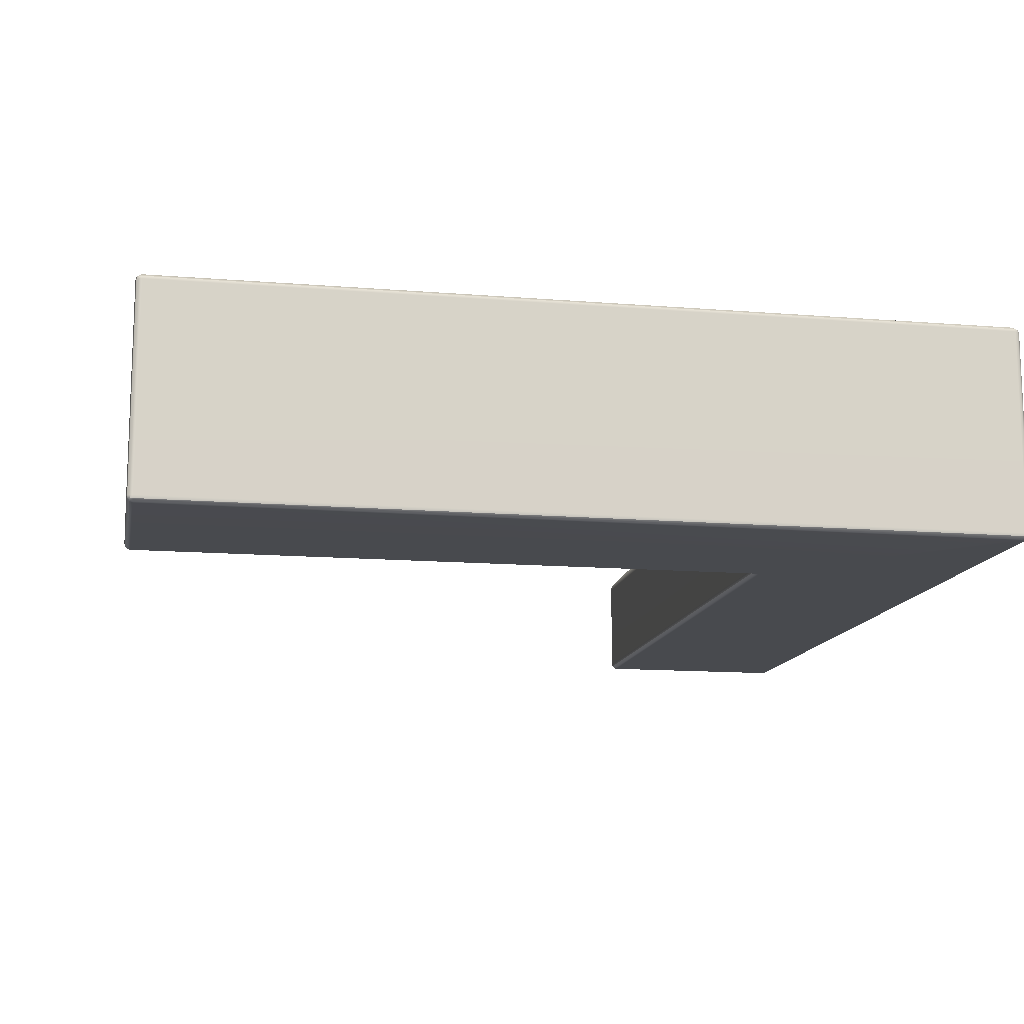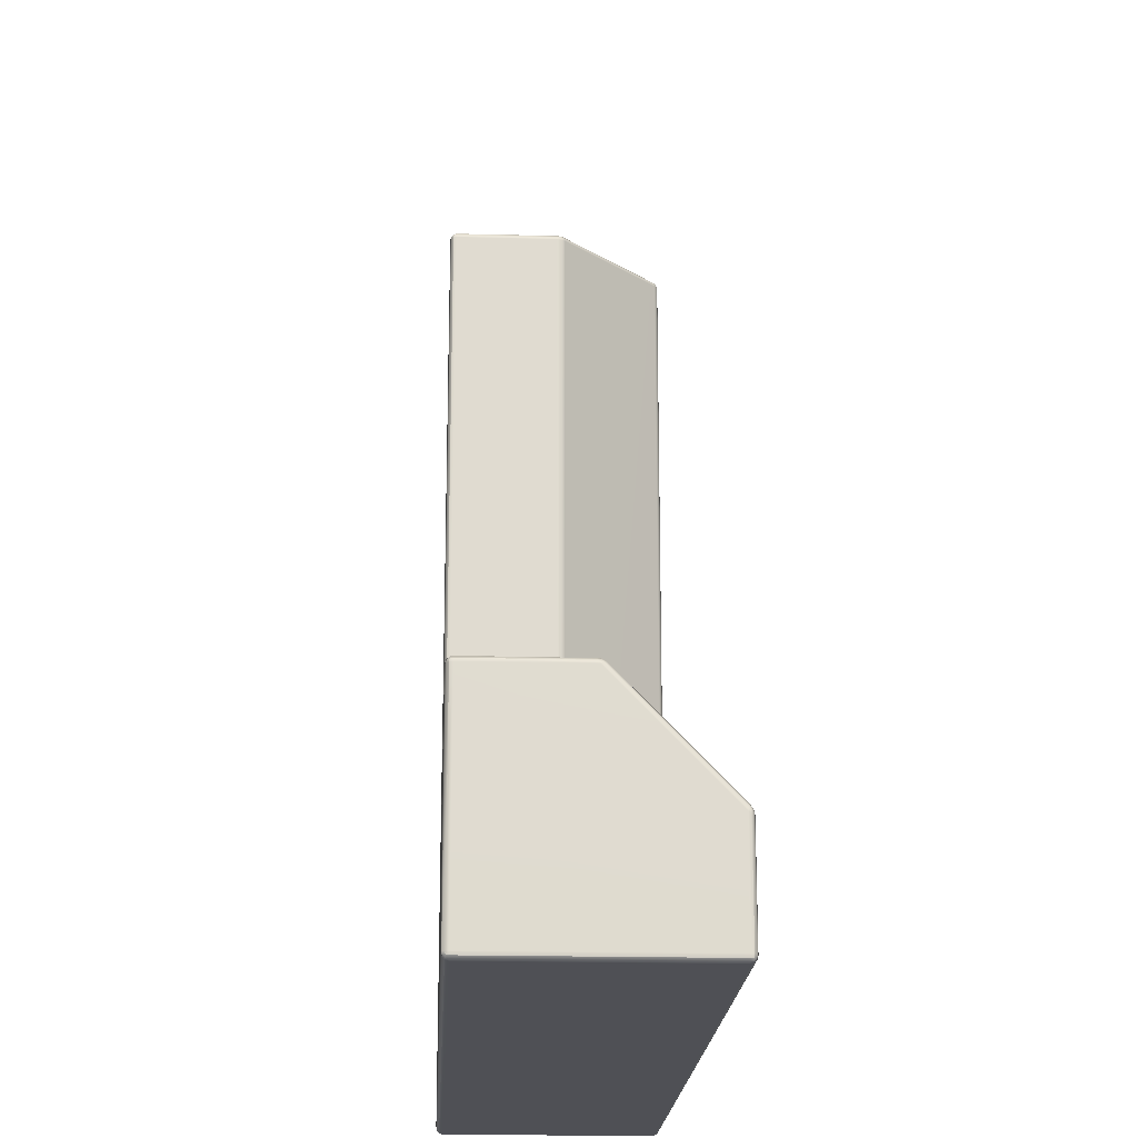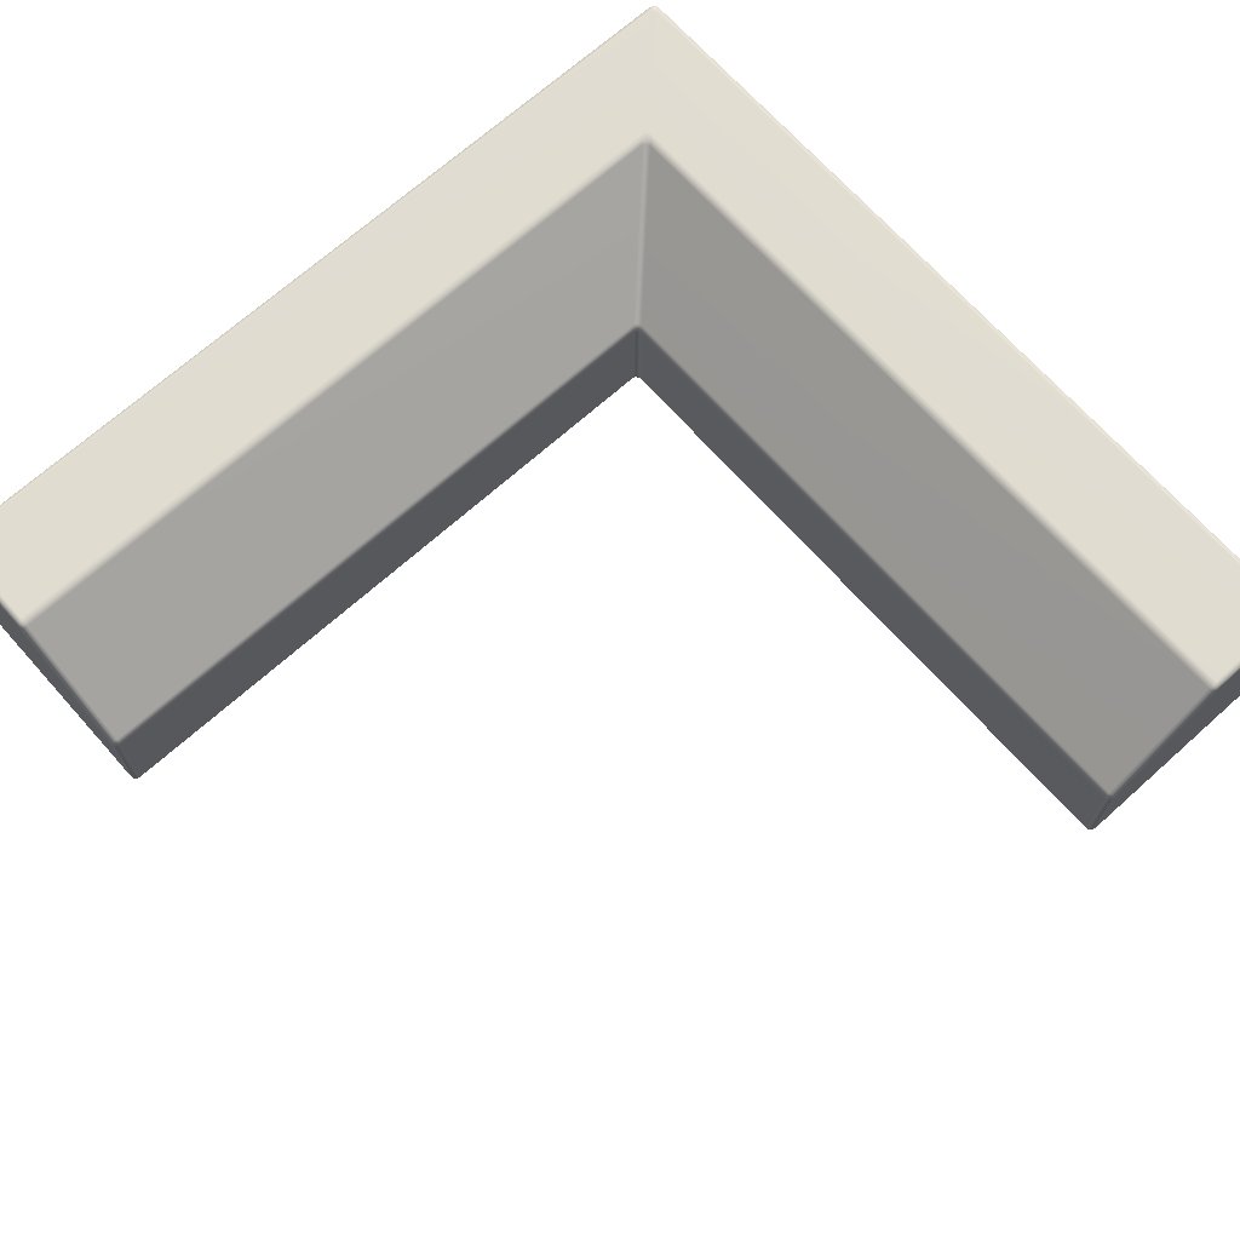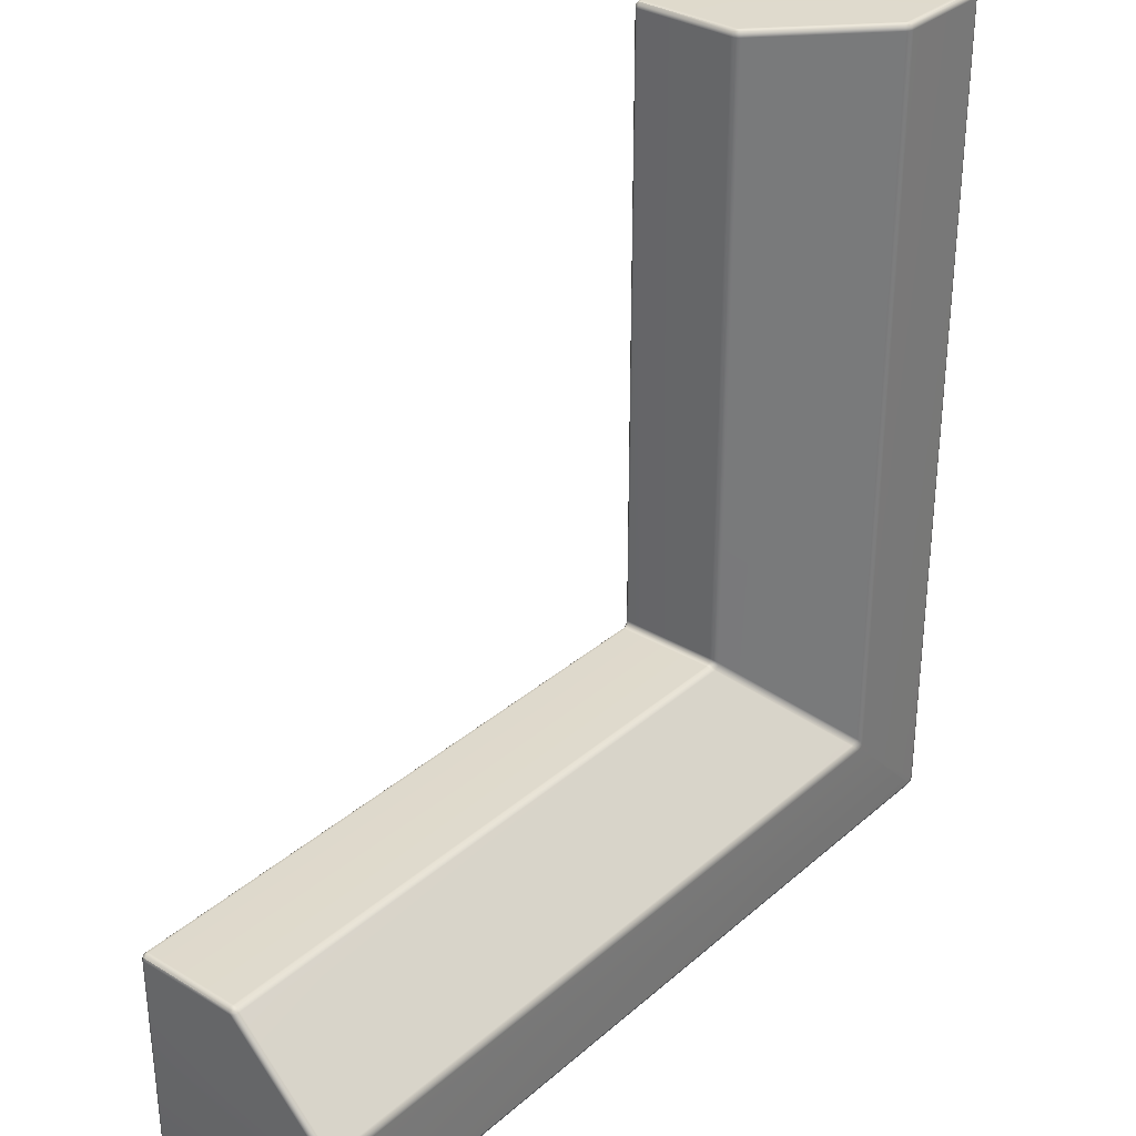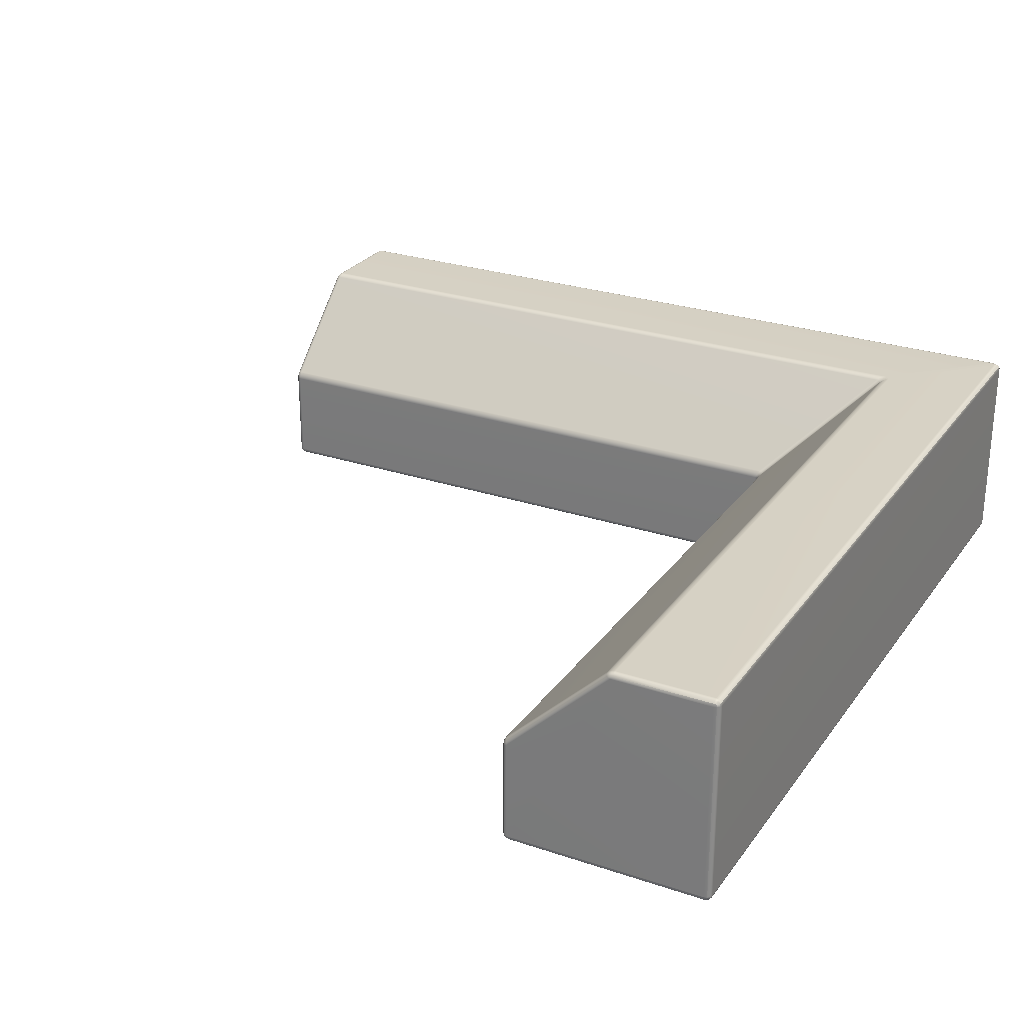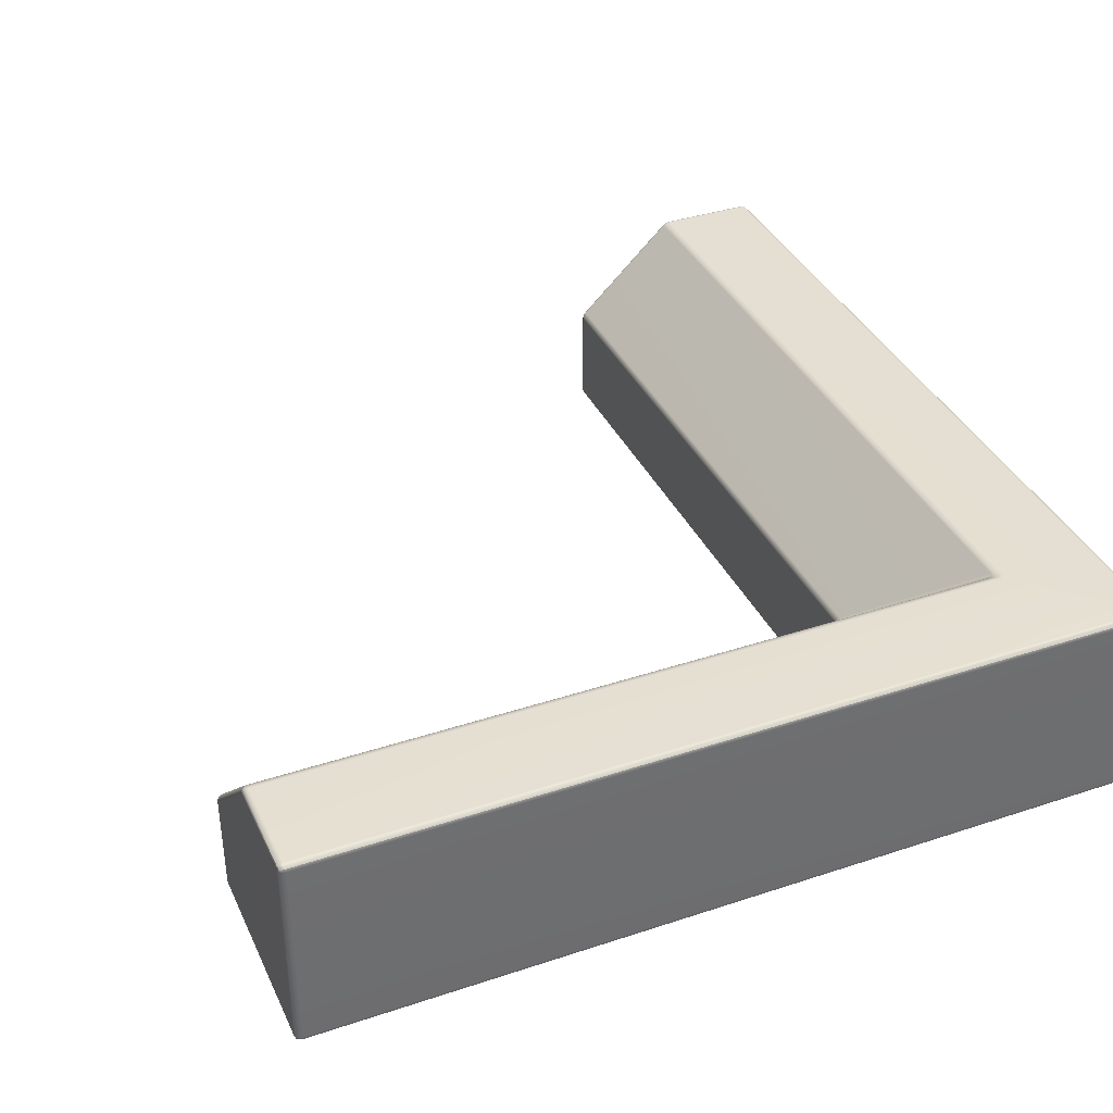
<metadata>
{"format":"obj","ext":"obj","renderer":"f3d","projection":"perspective","resolution":1024,"background":"white","views":[{"elev":-13.2,"azim":169.4,"up":"+Y"},{"elev":-19.4,"azim":87.2,"up":"+Z"},{"elev":69.6,"azim":48.2,"up":"+Y"},{"elev":32.5,"azim":129.9,"up":"+Z"},{"elev":26.7,"azim":117.8,"up":"+Y"},{"elev":37.3,"azim":157.0,"up":"+Y"}]}
</metadata>
<code>
g default
v -0.9856 0.003721 -3.957
v -0.9962 0.01389 -3.968
v -1 0.02779 -3.972
v -0.9964 0.02761 -3.986
v -0.9864 0.0274 -3.996
v -0.9728 0.02722 -4
v -0.9686 0.01361 -3.996
v -0.9574 0.003643 -3.986
v -0.9422 0 -3.971
v -0.9567 0 -3.967
v -0.9672 0 -3.957
v -0.9711 0 -3.942
v -0.4716 0 -3.5
v -0.4858 0 -3.496
v -0.4962 0 -3.486
v -0.5 0 -3.472
v -0.003879 0.01404 -2.976
v -0.01436 0.003761 -2.986
v -0.02864 0 -3
v -0.0248 0 -3.014
v -0.01432 0 -3.025
v 0 0 -3.029
v 0.01411 0.003761 -3.015
v 0.02439 0.01404 -3.004
v 0.02807 0.02807 -3
v 0.01404 0.02807 -2.996
v 0.003761 0.02807 -2.986
v 0 0.02807 -2.972
v -0.9962 0.9861 -3.968
v -0.9856 0.9963 -3.957
v -0.9711 1 -3.942
v -0.9671 1 -3.956
v -0.9561 1 -3.967
v -0.9412 1 -3.971
v -0.9566 0.9963 -3.985
v -0.9679 0.9861 -3.996
v -0.9722 0.9722 -4
v -0.9861 0.9722 -3.996
v -0.9963 0.9722 -3.986
v -1 0.9722 -3.972
v -0.5084 0.9983 -3.479
v -0.4959 0.9932 -3.468
v -0.4845 0.985 -3.458
v -0.4805 0.9847 -3.471
v -0.4698 0.9843 -3.48
v -0.4551 0.984 -3.483
v -0.4661 0.9928 -3.495
v -0.4783 0.9982 -3.508
v -0.491 1 -3.522
v -0.5063 1 -3.518
v -0.5175 1 -3.506
v -0.5216 1 -3.491
v -0.007671 0.5208 -2.98
v -0.001962 0.508 -2.974
v 0 0.4945 -2.972
v 0.003657 0.4947 -2.986
v 0.01365 0.4948 -2.996
v 0.0273 0.4949 -3
v 0.02552 0.5083 -3.002
v 0.02008 0.5209 -3.008
v 0.0117 0.5318 -3.016
v -0.002345 0.5318 -3.013
v -0.01263 0.5318 -3.002
v -0.01639 0.5318 -2.988
v 2.996 0.9716 -3.986
v 2.986 0.9716 -3.996
v 2.972 0.9716 -4
v 2.972 0.9858 -3.996
v 2.972 0.9962 -3.986
v 2.972 1 -3.972
v 2.986 0.9962 -3.972
v 2.996 0.9858 -3.972
v 3 0.9716 -3.972
v 2.997 0.9851 -3.518
v 2.986 0.9951 -3.522
v 2.971 1 -3.522
v 2.971 0.9982 -3.508
v 2.971 0.9929 -3.495
v 2.971 0.9845 -3.484
v 2.986 0.9808 -3.487
v 2.996 0.9765 -3.497
v 3 0.9729 -3.511
v 2.986 0.4934 -3.005
v 2.997 0.4973 -3.015
v 3 0.5044 -3.027
v 2.997 0.5182 -3.024
v 2.986 0.528 -3.019
v 2.971 0.5312 -3.016
v 2.971 0.5204 -3.007
v 2.971 0.5076 -3.002
v 2.971 0.4938 -3
v 2.972 0.0038 -3.986
v 2.972 0.01418 -3.996
v 2.972 0.02836 -4
v 2.986 0.02836 -3.996
v 2.996 0.02836 -3.986
v 3 0.02836 -3.972
v 2.996 0.01418 -3.972
v 2.986 0.0038 -3.972
v 2.972 0 -3.972
v 3 0.02836 -3.5
v 2.996 0.01418 -3.5
v 2.986 0.0038 -3.5
v 2.972 0 -3.5
v 2.972 0.01418 -3.004
v 2.972 0.0038 -3.014
v 2.972 0 -3.028
v 2.986 0.0038 -3.028
v 2.996 0.01418 -3.028
v 3 0.02836 -3.028
v 2.996 0.02836 -3.014
v 2.986 0.02836 -3.004
v 2.972 0.02836 -3
v -0.9962 0.01418 -0.02836
v -0.9858 0.0038 -0.02836
v -0.9716 0 -0.02836
v -0.9716 0.0038 -0.01418
v -0.9716 0.01418 -0.0038
v -0.9716 0.02836 0
v -0.9858 0.02836 -0.0038
v -0.9962 0.02836 -0.01418
v -1 0.02836 -0.02836
v -0.5 0.02836 0
v -0.5 0.01418 -0.0038
v -0.5 0.0038 -0.01418
v -0.5 0 -0.02836
v -0.01418 0.0038 -0.02835
v -0.0038 0.01418 -0.02835
v 0 0.02836 -0.02836
v -0.0038 0.02836 -0.01418
v -0.01418 0.02836 -0.0038
v -0.02836 0.02836 0
v -0.02837 0.01418 -0.0038
v -0.02837 0.0038 -0.01418
v -0.02836 0 -0.02836
v -0.9858 0.9962 -0.02835
v -0.9962 0.9858 -0.02835
v -1 0.9716 -0.02836
v -0.9962 0.9716 -0.01418
v -0.9858 0.9716 -0.0038
v -0.9716 0.9716 0
v -0.9716 0.9858 -0.0038
v -0.9716 0.9962 -0.01418
v -0.9716 1 -0.02836
v -0.4953 0.9929 -0.02917
v -0.5083 0.9982 -0.02917
v -0.5222 1 -0.02916
v -0.5226 0.9951 -0.01426
v -0.5184 0.9851 -0.003531
v -0.511 0.9729 0
v -0.4971 0.9765 -0.003535
v -0.4872 0.9808 -0.01426
v -0.484 0.9845 -0.02916
v -0.001875 0.5075 -0.02916
v -0.007365 0.5204 -0.02916
v -0.01608 0.5315 -0.02915
v -0.01962 0.5282 -0.01428
v -0.02368 0.5183 -0.003569
v -0.02711 0.5044 0
v -0.01478 0.4972 -0.003564
v -0.004809 0.4932 -0.01428
v 0 0.4935 -0.02915
v -0.9818 0.003697 -3.971
v -0.9925 0.0138 -3.982
v -0.9824 0.0137 -3.992
v -0.9715 0.003668 -3.982
v -8e-05 0.01404 -2.99
v -0.01053 0.003761 -3
v -0.000112 0.003761 -3.011
v 0.01027 0.01404 -3
v -0.9924 0.9861 -3.982
v -0.9817 0.9963 -3.971
v -0.9711 0.9963 -3.982
v -0.9821 0.9861 -3.992
v -0.5043 0.9982 -3.494
v -0.4918 0.9931 -3.482
v -0.4809 0.9929 -3.492
v -0.4933 0.9982 -3.504
v -0.003948 0.5208 -2.994
v 0.001726 0.508 -2.988
v 0.01178 0.5081 -2.998
v 0.006211 0.5209 -3.004
v 2.994 0.9839 -3.984
v 2.984 0.9839 -3.994
v 2.984 0.9941 -3.984
v 2.994 0.9858 -3.506
v 2.984 0.9947 -3.51
v 2.984 0.9892 -3.496
v 2.984 0.5057 -3.005
v 2.994 0.5099 -3.014
v 2.984 0.5192 -3.011
v 2.984 0.005933 -3.984
v 2.984 0.01611 -3.994
v 2.994 0.01611 -3.984
v 2.984 0.01611 -3.006
v 2.984 0.005933 -3.016
v 2.994 0.01611 -3.016
v -0.9941 0.01611 -0.01611
v -0.9839 0.005932 -0.01611
v -0.9839 0.01611 -0.005932
v -0.0161 0.005933 -0.01611
v -0.005925 0.01611 -0.0161
v -0.01611 0.01611 -0.005933
v -0.9839 0.9941 -0.0161
v -0.9941 0.9839 -0.01611
v -0.9839 0.9839 -0.005934
v -0.4963 0.9892 -0.01624
v -0.5101 0.9948 -0.01625
v -0.5057 0.9858 -0.005578
v -0.005226 0.5056 -0.01627
v -0.01102 0.5193 -0.01627
v -0.01419 0.5099 -0.005625
g Outside_Corner_HP
f 3 2 114 122
f 2 1 115 114
f 1 12 116 115
f 6 5 38 37
f 5 4 39 38
f 4 3 40 39
f 9 8 92 100
f 8 7 93 92
f 7 6 94 93
f 16 15 20 19
f 15 14 21 20
f 14 13 22 21
f 19 18 127 135
f 18 17 128 127
f 17 28 129 128
f 25 24 105 113
f 24 23 106 105
f 23 22 107 106
f 28 27 56 55
f 27 26 57 56
f 26 25 58 57
f 31 30 136 144
f 30 29 137 136
f 29 40 138 137
f 34 33 50 49
f 33 32 51 50
f 32 31 52 51
f 37 36 68 67
f 36 35 69 68
f 35 34 70 69
f 43 42 145 153
f 42 41 146 145
f 41 52 147 146
f 46 45 62 61
f 45 44 63 62
f 44 43 64 63
f 49 48 77 76
f 48 47 78 77
f 47 46 79 78
f 55 54 154 162
f 54 53 155 154
f 53 64 156 155
f 61 60 89 88
f 60 59 90 89
f 59 58 91 90
f 67 66 95 94
f 66 65 96 95
f 65 73 97 96
f 73 72 74 82
f 72 71 75 74
f 71 70 76 75
f 82 81 86 85
f 81 80 87 86
f 80 79 88 87
f 85 84 111 110
f 84 83 112 111
f 83 91 113 112
f 104 103 108 107
f 103 102 109 108
f 102 101 110 109
f 119 118 124 123
f 118 117 125 124
f 117 116 126 125
f 122 121 139 138
f 121 120 140 139
f 120 119 141 140
f 132 131 160 159
f 131 130 161 160
f 130 129 162 161
f 144 143 148 147
f 143 142 149 148
f 142 141 150 149
f 153 152 157 156
f 152 151 158 157
f 151 150 159 158
f 34 49 76 70
f 46 61 88 79
f 73 82 101 97
f 82 85 110 101
f 100 104 13 9
f 104 107 22 13
f 25 113 91 58
f 94 6 37 67
f 119 123 150 141
f 123 132 159 150
f 144 147 52 31
f 153 156 64 43
f 12 16 126 116
f 16 19 135 126
f 129 28 55 162
f 3 122 138 40
f 12 11 15 16
f 11 10 14 15
f 10 9 13 14
f 100 99 103 104
f 99 98 102 103
f 98 97 101 102
f 125 126 135 134
f 123 124 133 132
f 124 125 134 133
f 11 12 1 163
f 163 1 2 164
f 2 3 4 164
f 164 4 5 165
f 5 6 7 165
f 165 7 8 166
f 8 9 10 166
f 166 10 11 163
f 163 164 165 166
f 27 28 17 167
f 167 17 18 168
f 18 19 20 168
f 168 20 21 169
f 21 22 23 169
f 169 23 24 170
f 24 25 26 170
f 170 26 27 167
f 167 168 169 170
f 39 40 29 171
f 171 29 30 172
f 30 31 32 172
f 172 32 33 173
f 33 34 35 173
f 173 35 36 174
f 36 37 38 174
f 174 38 39 171
f 171 172 173 174
f 51 52 41 175
f 175 41 42 176
f 42 43 44 176
f 176 44 45 177
f 45 46 47 177
f 177 47 48 178
f 48 49 50 178
f 178 50 51 175
f 175 176 177 178
f 63 64 53 179
f 179 53 54 180
f 54 55 56 180
f 180 56 57 181
f 57 58 59 181
f 181 59 60 182
f 60 61 62 182
f 182 62 63 179
f 179 180 181 182
f 72 73 65 183
f 183 65 66 184
f 66 67 68 184
f 184 68 69 185
f 69 70 71 185
f 185 71 72 183
f 183 184 185
f 81 82 74 186
f 186 74 75 187
f 75 76 77 187
f 187 77 78 188
f 78 79 80 188
f 188 80 81 186
f 186 187 188
f 90 91 83 189
f 189 83 84 190
f 84 85 86 190
f 190 86 87 191
f 87 88 89 191
f 191 89 90 189
f 189 190 191
f 99 100 92 192
f 192 92 93 193
f 93 94 95 193
f 193 95 96 194
f 96 97 98 194
f 194 98 99 192
f 192 193 194
f 112 113 105 195
f 195 105 106 196
f 106 107 108 196
f 196 108 109 197
f 109 110 111 197
f 197 111 112 195
f 195 196 197
f 121 122 114 198
f 198 114 115 199
f 115 116 117 199
f 199 117 118 200
f 118 119 120 200
f 200 120 121 198
f 198 199 200
f 134 135 127 201
f 201 127 128 202
f 128 129 130 202
f 202 130 131 203
f 131 132 133 203
f 203 133 134 201
f 201 202 203
f 143 144 136 204
f 204 136 137 205
f 137 138 139 205
f 205 139 140 206
f 140 141 142 206
f 206 142 143 204
f 204 205 206
f 152 153 145 207
f 207 145 146 208
f 146 147 148 208
f 208 148 149 209
f 149 150 151 209
f 209 151 152 207
f 207 208 209
f 161 162 154 210
f 210 154 155 211
f 155 156 157 211
f 211 157 158 212
f 158 159 160 212
f 212 160 161 210
f 210 211 212

</code>
